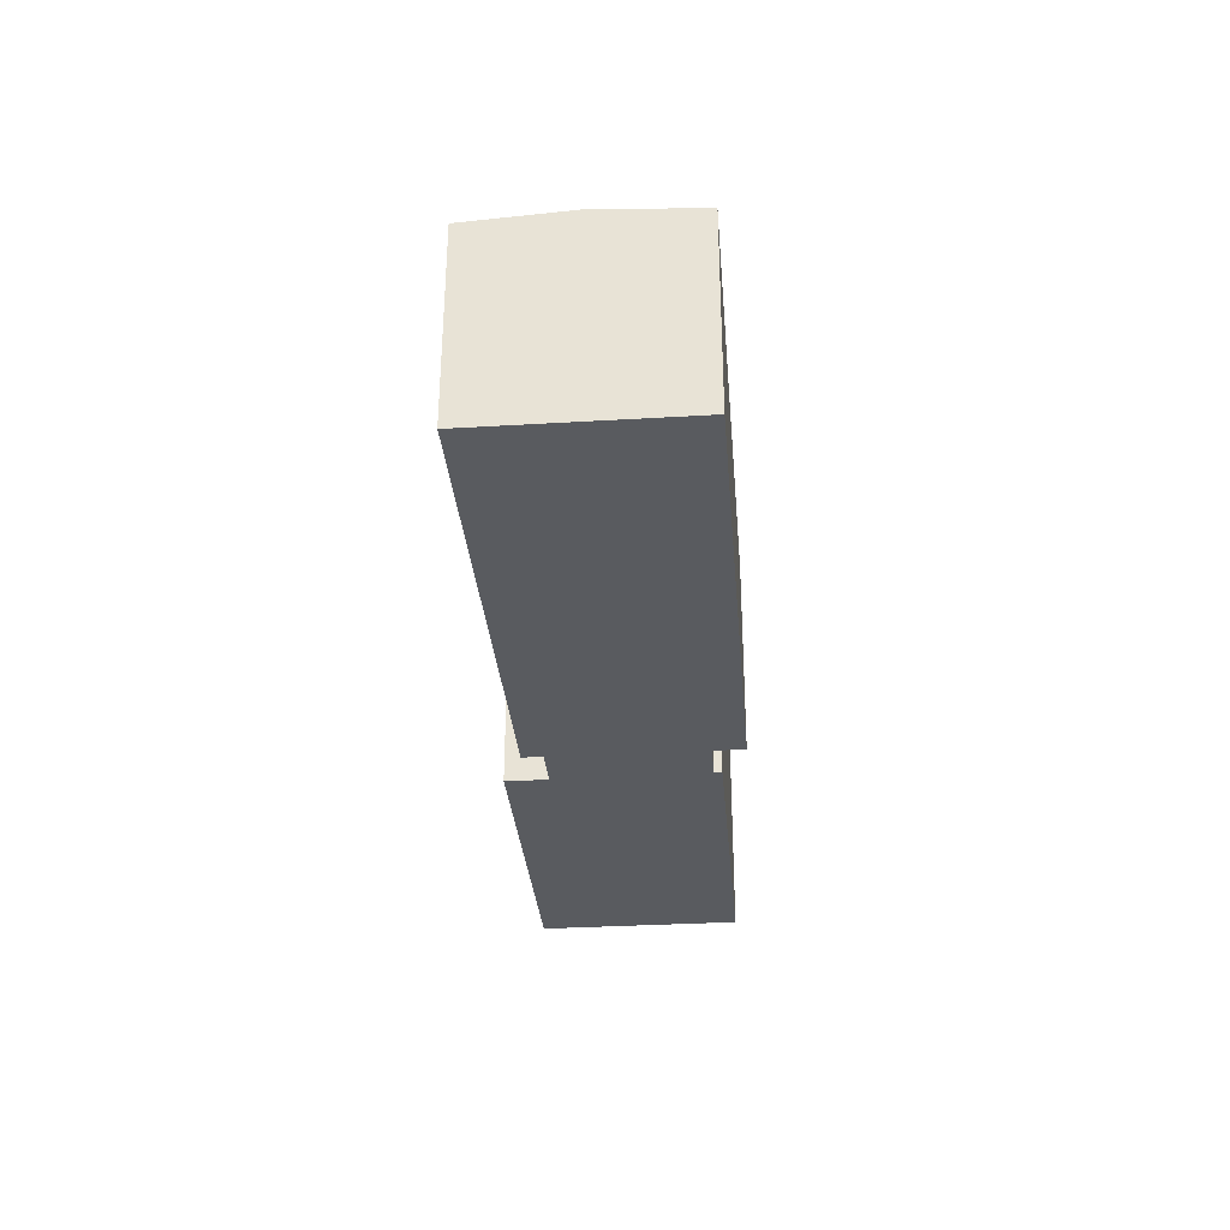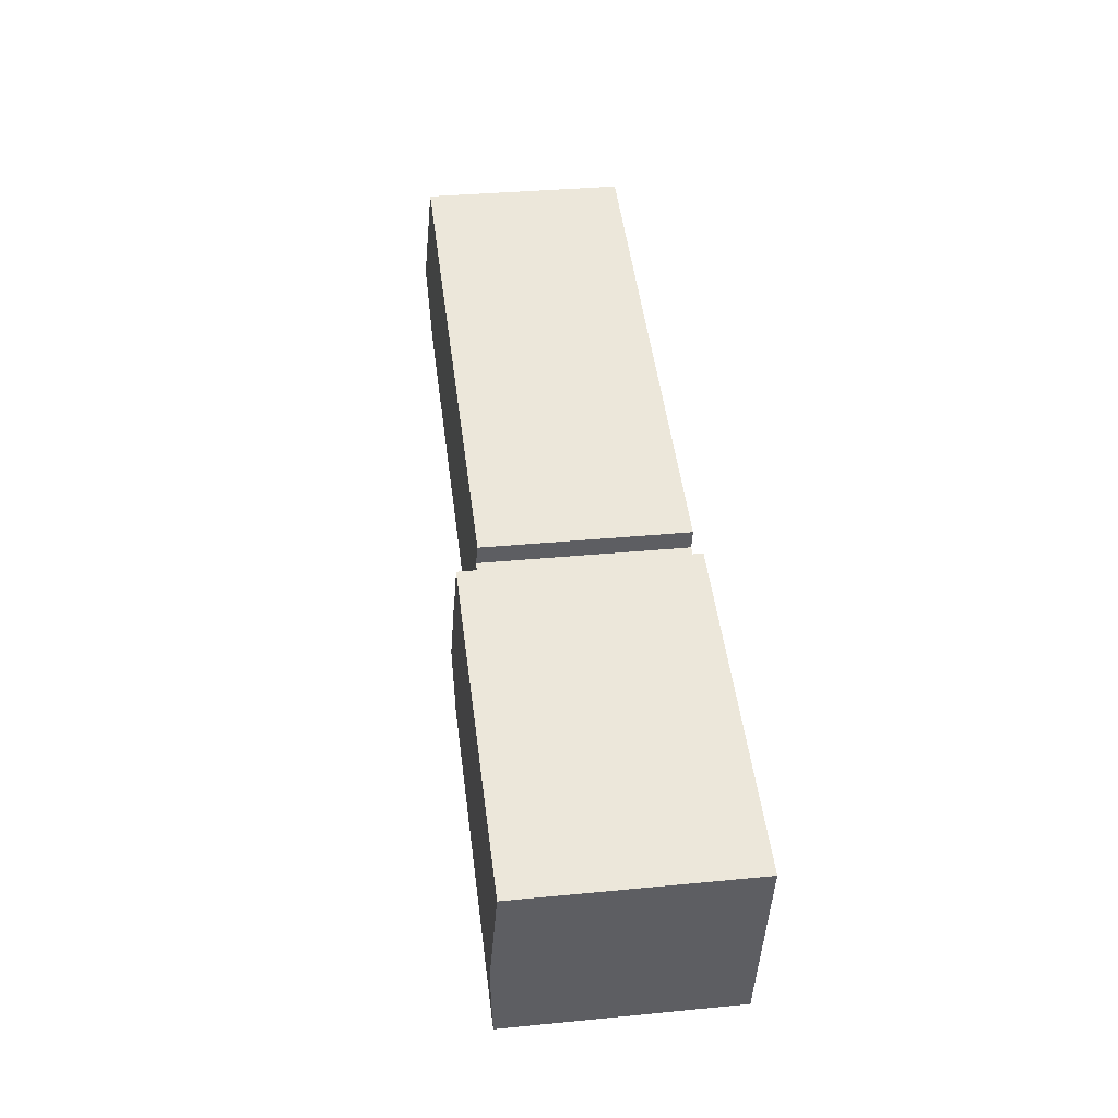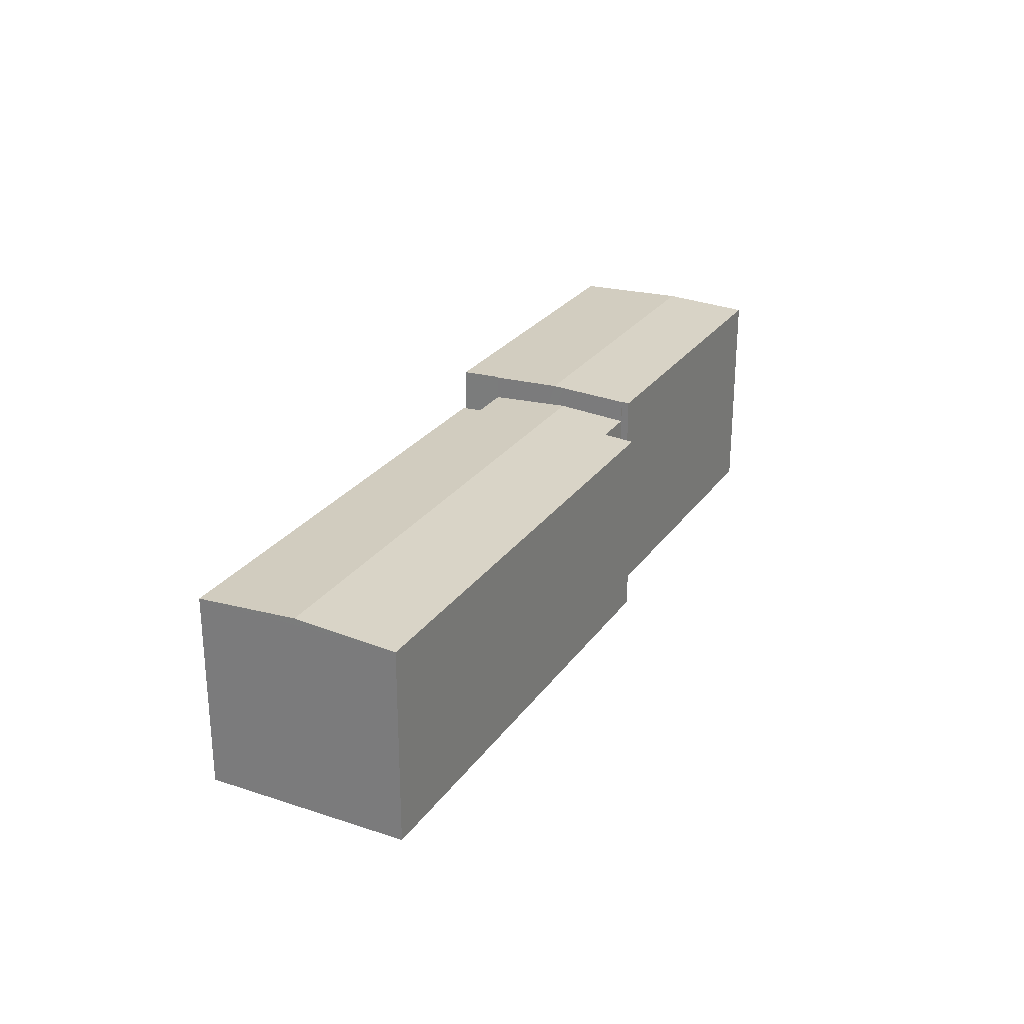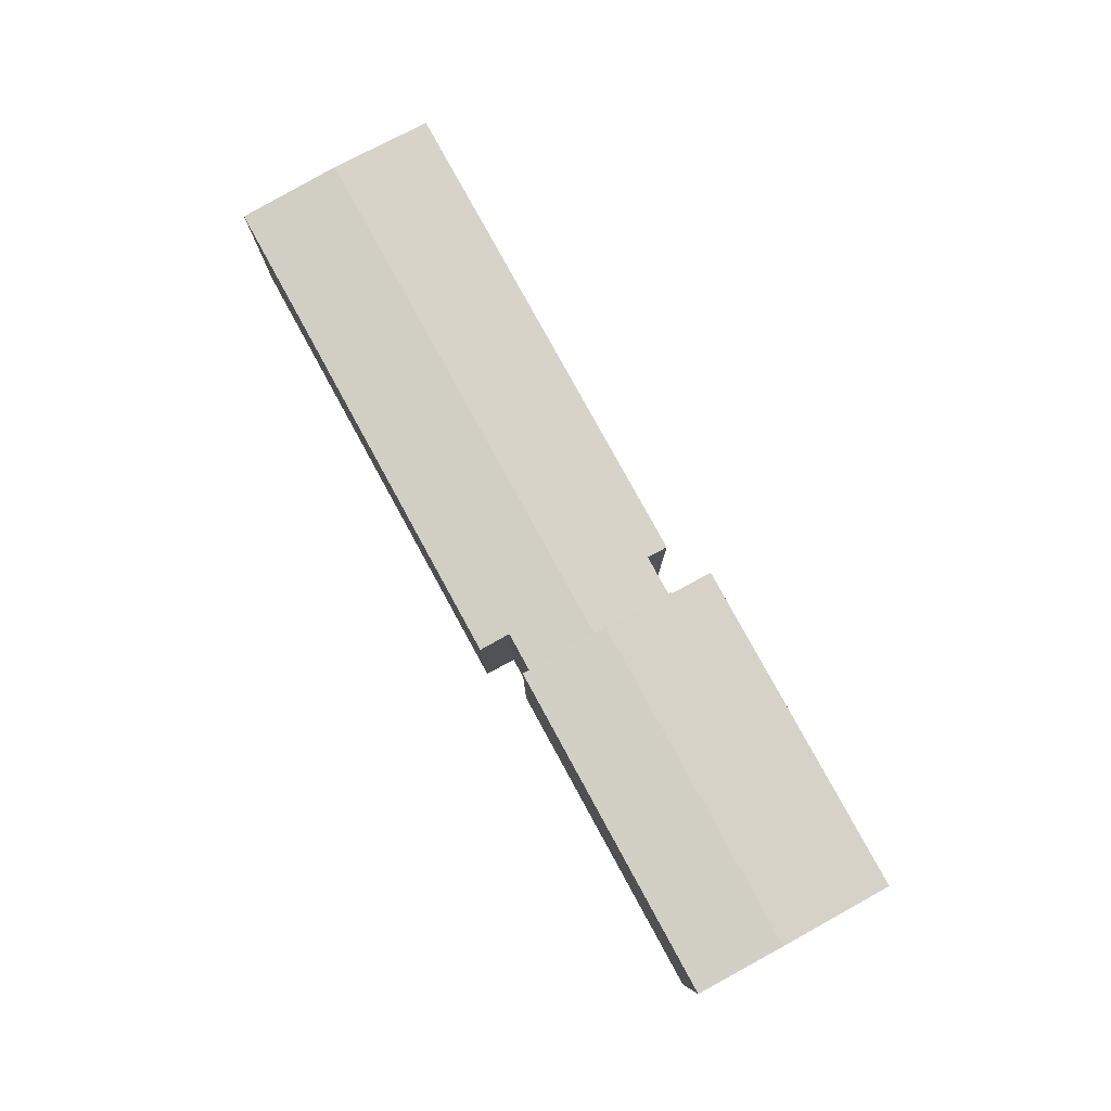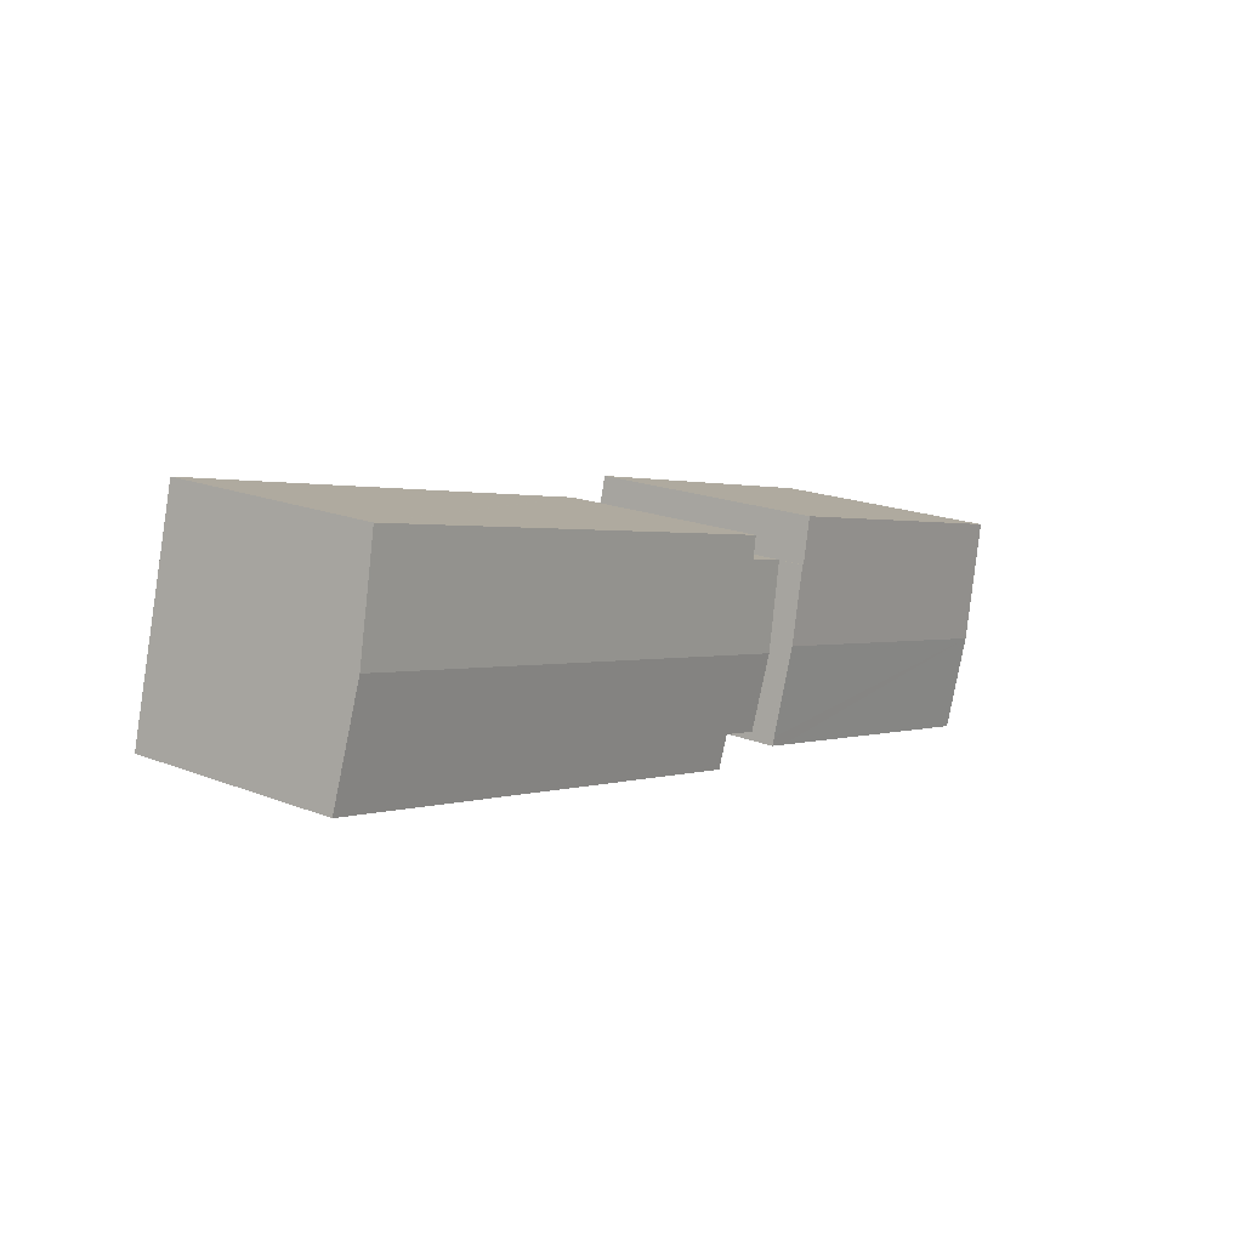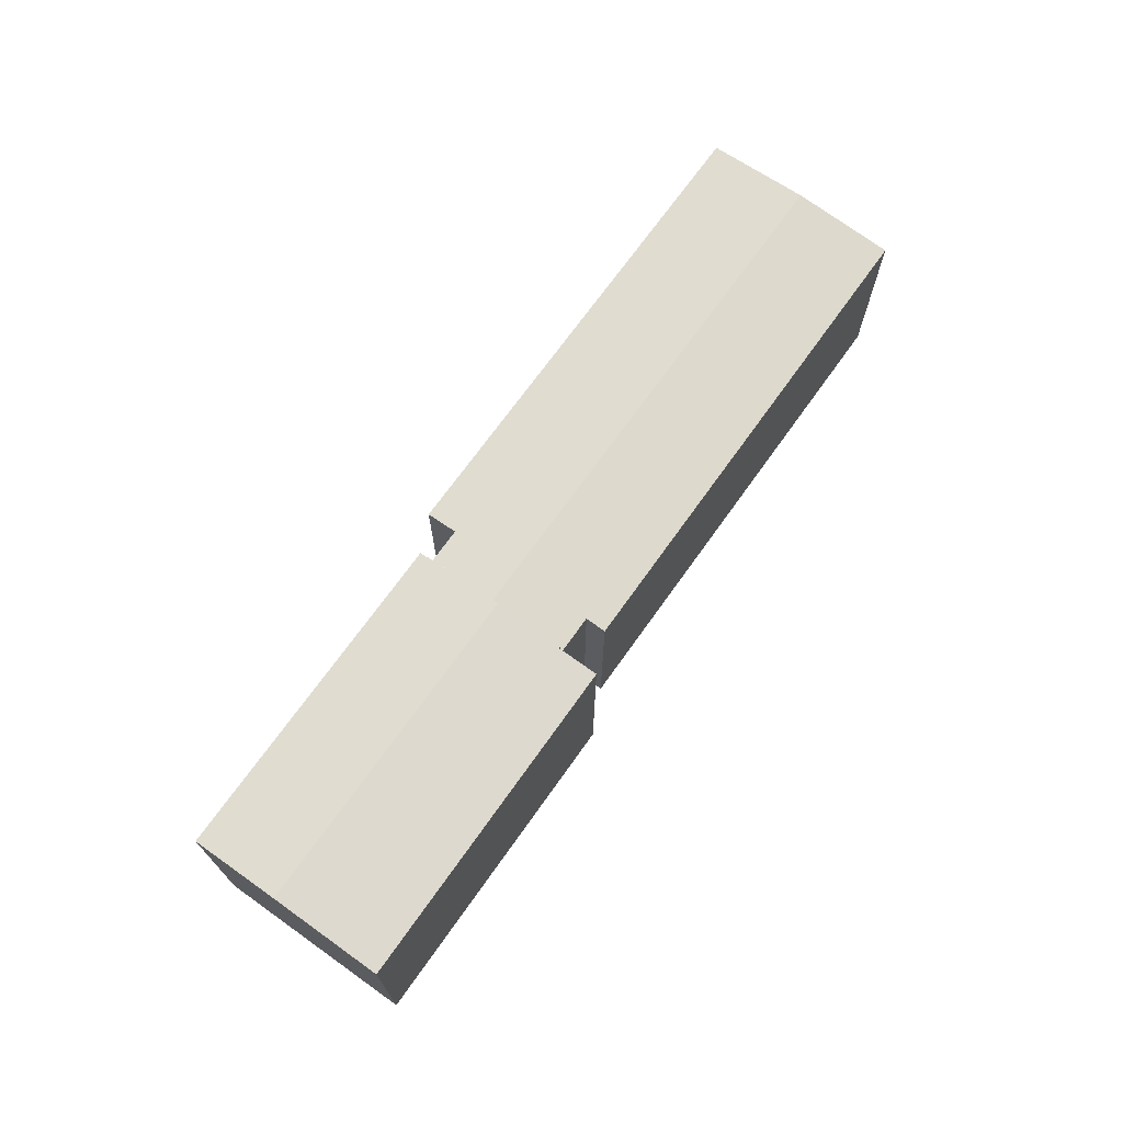
<metadata>
{"format":"obj","ext":"obj","renderer":"f3d","projection":"perspective","resolution":1024,"background":"white","views":[{"elev":-32.2,"azim":79.9,"up":"+Y"},{"elev":34.2,"azim":-97.5,"up":"+Z"},{"elev":26.3,"azim":102.5,"up":"+Y"},{"elev":79.8,"azim":-133.6,"up":"+Y"},{"elev":19.2,"azim":126.1,"up":"+Z"},{"elev":70.4,"azim":-69.5,"up":"+Y"}]}
</metadata>
<code>
v  21.87 13.84 -1.42
v  20.65 13.65 2.788
v  20.74 13.65 2.813
v  19.79 13.54 5.262
v  19.98 13.54 5.311
v  0 13.54 8.293e-16
v  1.796 13.84 -6.756
v  22.22 13.61 -7.041
v  23.12 13.63 -6.302
v  23.25 13.61 -6.767
v  23.16 13.63 -6.292
v  22.04 13.81 -2.057
v  22.11 13.61 -7.068
v  10.62 13.61 -10.12
v  3.215 13.61 -12.09
v  0 0 0
v  19.79 -3.222e-16 5.262
v  19.98 -3.252e-16 5.311
v  20.65 -1.707e-16 2.788
v  20.74 -1.722e-16 2.813
v  21.87 8.695e-17 -1.42
v  23.16 3.853e-16 -6.292
v  22.04 1.26e-16 -2.057
v  23.12 3.859e-16 -6.302
v  23.25 4.144e-16 -6.767
v  3.215 7.404e-16 -12.09
v  22.11 4.328e-16 -7.068
v  22.22 4.311e-16 -7.041
v  10.62 6.2e-16 -10.12
v  1.796 4.137e-16 -6.756
v  22.04 12.5 -2.057
v  25.64 12.23 -5.634
v  23.16 12.23 -6.292
v  54.08 12.5 6.461
v  55.55 12.11 0.3
v  55.7 12.11 0.342
v  26.14 12.11 -7.519
v  52.57 12.13 12.15
v  31.65 12.11 7.053
v  52.45 12.11 12.58
v  23.3 12.19 3.494
v  23.11 12.11 4.782
v  22.97 12.11 4.745
v  22.22 12.19 3.205
v  20.74 12.19 2.813
v  21.87 12.46 -1.42
v  52.45 -7.705e-16 12.58
v  55.7 -2.094e-17 0.342
v  52.57 -7.437e-16 12.15
v  54.08 -3.956e-16 6.461
v  26.14 4.604e-16 -7.519
v  55.55 -1.837e-17 0.3
v  25.64 3.45e-16 -5.634
v  23.3 -2.139e-16 3.494
v  22.97 -2.905e-16 4.745
v  22.22 -1.963e-16 3.205
v  23.11 -2.928e-16 4.782
v  31.65 -4.319e-16 7.053
g defaultobject
f 1 2 3
f 2 4 5
f 4 2 6
f 6 2 1
f 6 1 7
f 8 9 10
f 11 1 12
f 1 11 7
f 7 11 9
f 7 9 8
f 7 8 13
f 7 13 14
f 7 14 15
f 16 4 6
f 4 16 17
f 4 17 5
f 5 17 18
f 19 3 2
f 3 19 20
f 5 19 2
f 19 5 18
f 20 1 3
f 1 20 12
f 12 20 11
f 11 20 21
f 11 21 22
f 22 21 23
f 24 10 9
f 10 24 25
f 22 9 11
f 9 22 24
f 25 8 10
f 8 25 13
f 13 25 14
f 14 25 15
f 15 25 26
f 26 25 27
f 27 25 28
f 26 27 29
f 7 16 6
f 16 7 15
f 16 15 30
f 30 15 26
f 23 24 22
f 24 28 25
f 28 24 27
f 27 24 29
f 29 24 26
f 26 24 30
f 30 24 23
f 30 23 21
f 30 21 20
f 30 20 19
f 30 19 16
f 16 19 18
f 16 18 17
f 31 32 33
f 32 31 34
f 32 34 35
f 35 34 36
f 35 37 32
f 38 39 40
f 39 38 34
f 39 34 31
f 39 31 41
f 39 41 42
f 42 41 43
f 41 31 44
f 44 31 45
f 45 31 46
f 38 36 34
f 36 38 40
f 36 40 47
f 36 47 48
f 48 47 49
f 48 49 50
f 48 35 36
f 35 48 37
f 37 48 51
f 51 48 52
f 53 33 32
f 33 53 22
f 37 53 32
f 53 37 51
f 22 31 33
f 31 22 46
f 46 22 45
f 45 22 20
f 20 22 21
f 21 22 23
f 54 43 41
f 43 54 55
f 20 44 45
f 44 20 41
f 41 20 54
f 54 20 56
f 55 42 43
f 42 55 39
f 39 55 40
f 40 55 57
f 40 57 58
f 40 58 47
f 22 53 23
f 58 49 47
f 49 58 50
f 50 58 57
f 50 57 48
f 48 57 55
f 48 55 54
f 48 54 56
f 48 56 20
f 48 20 21
f 48 21 52
f 52 21 53
f 52 53 51
f 53 21 23

</code>
